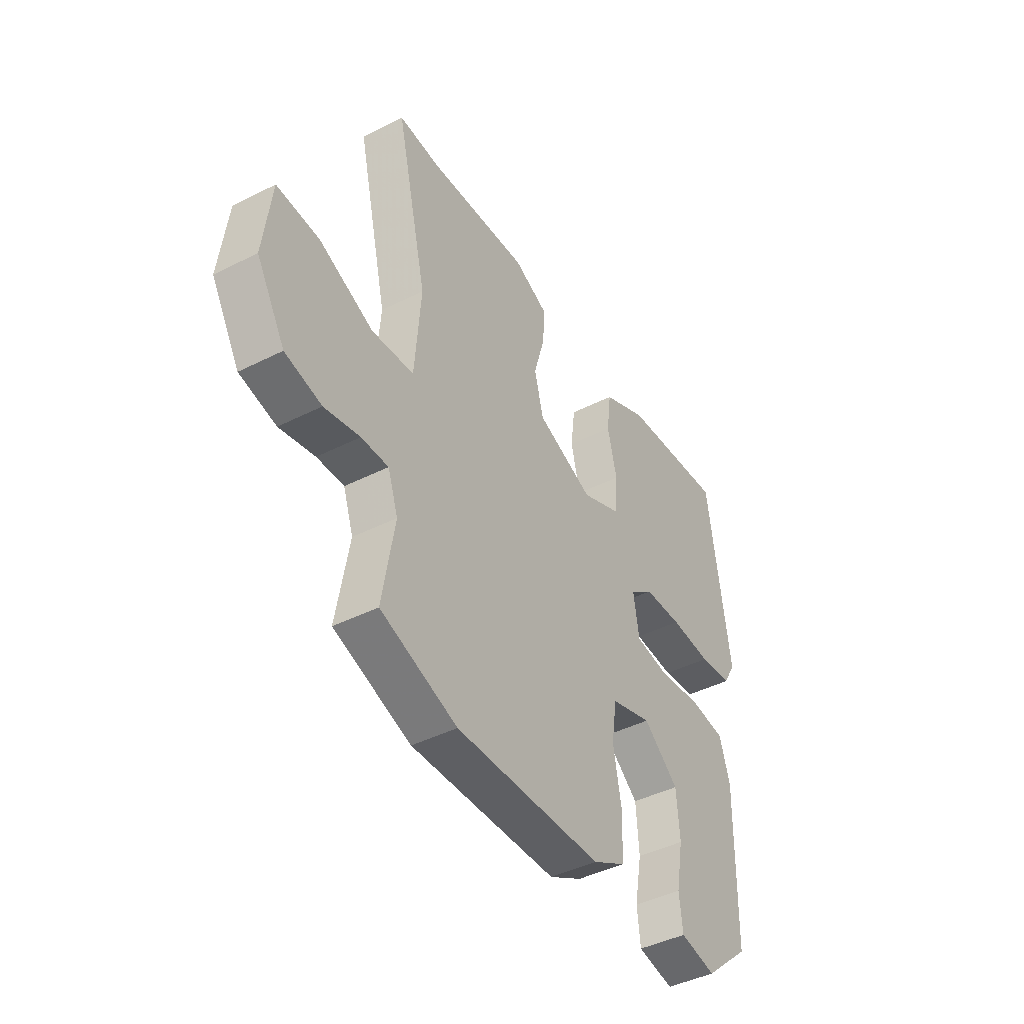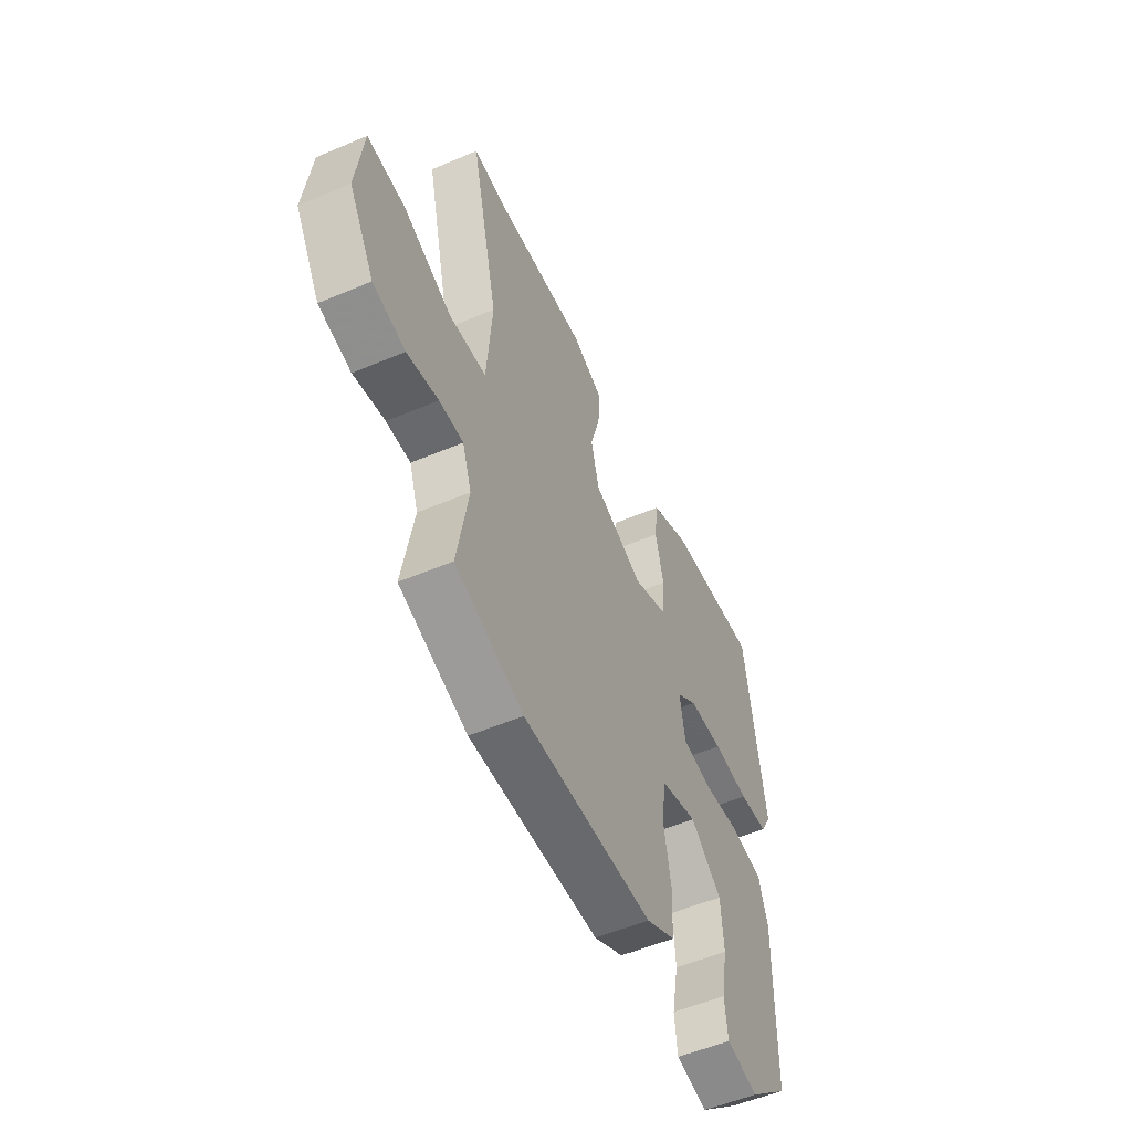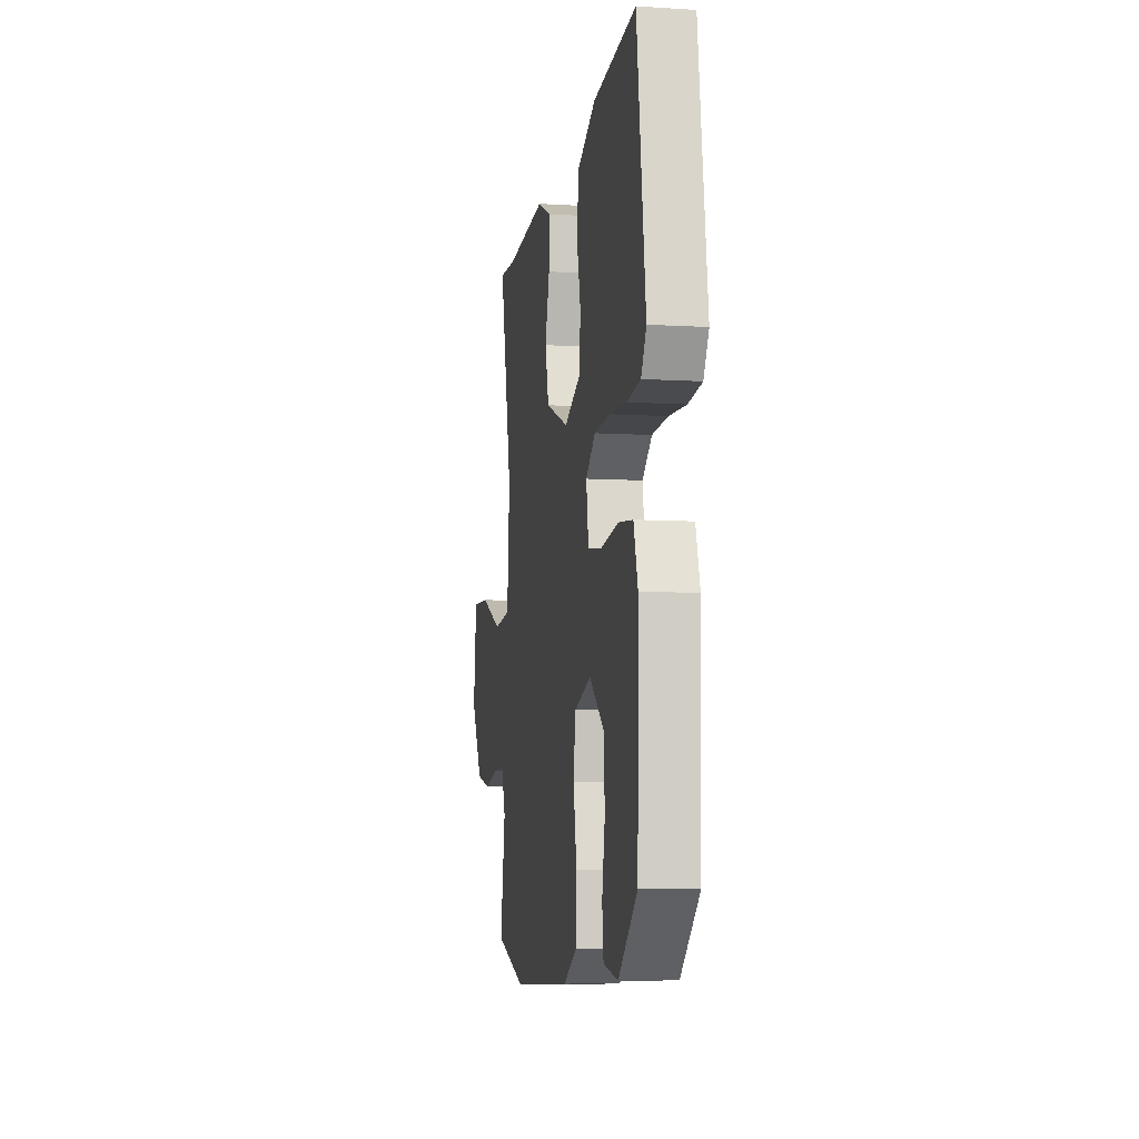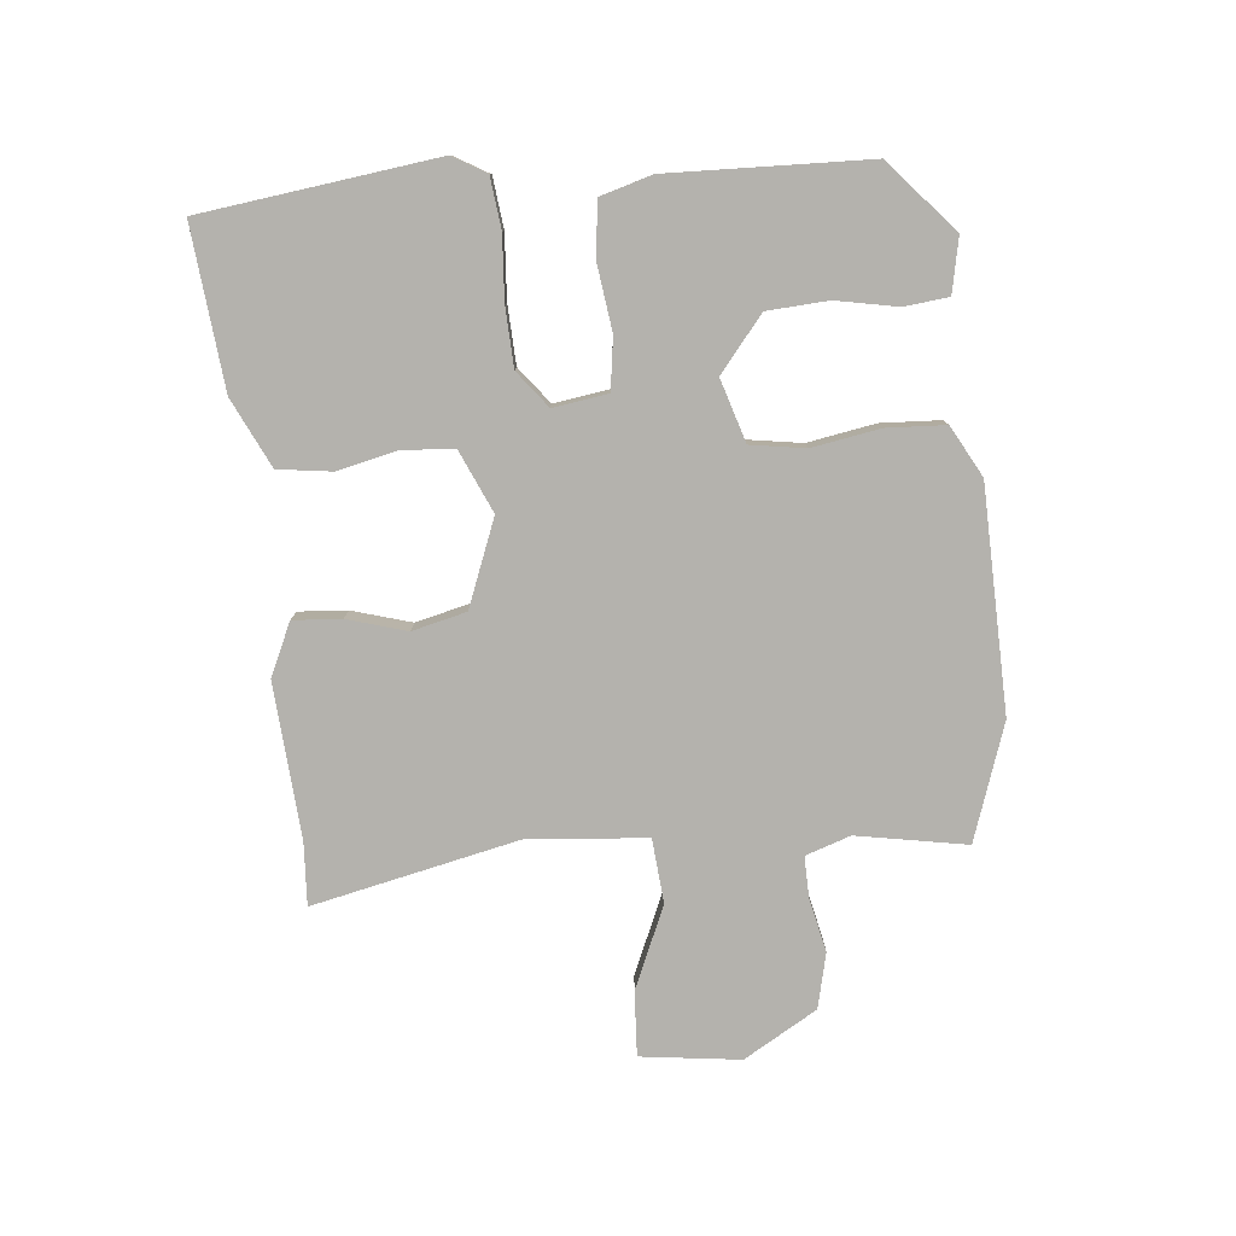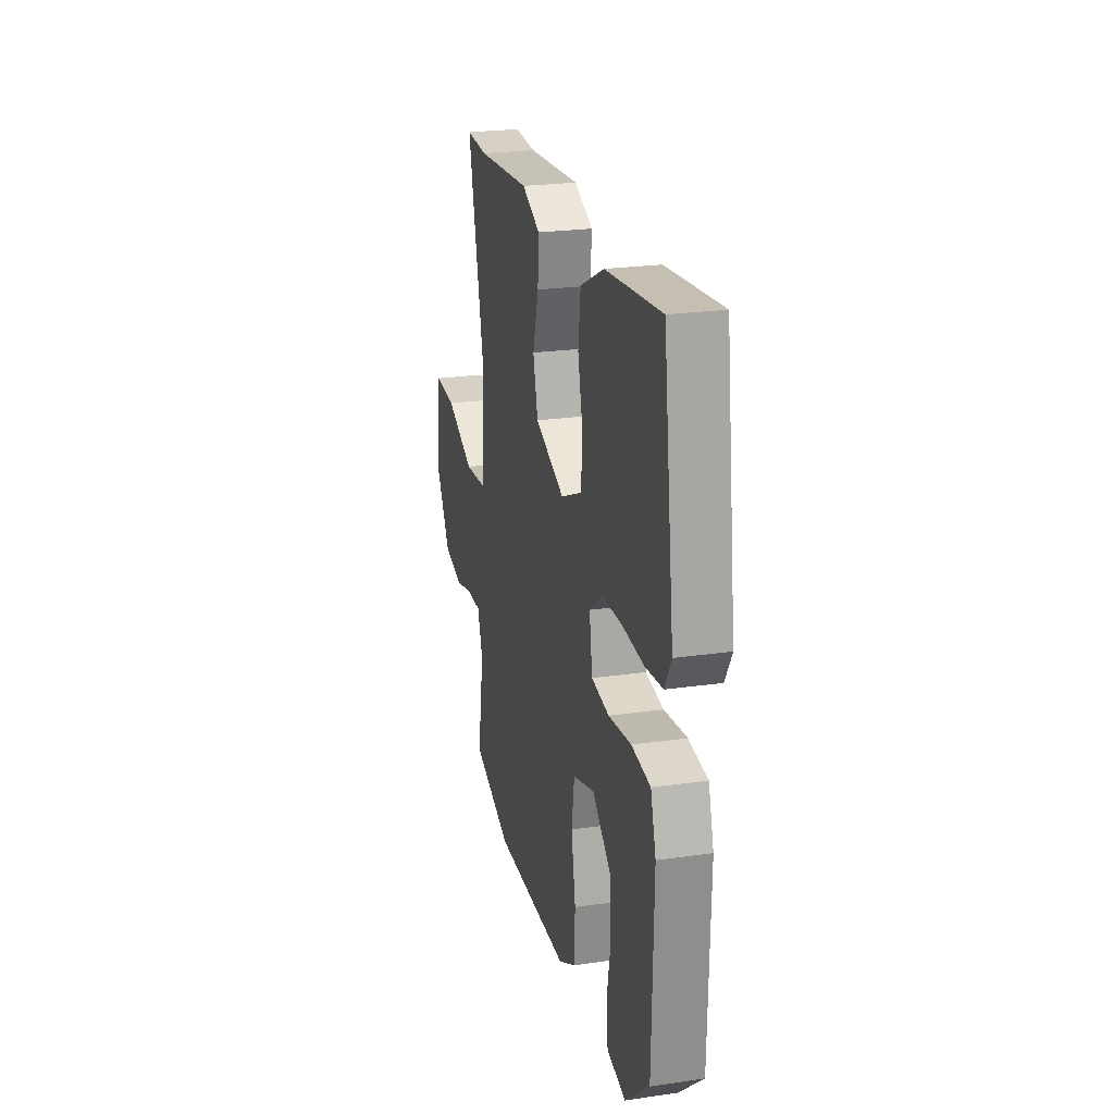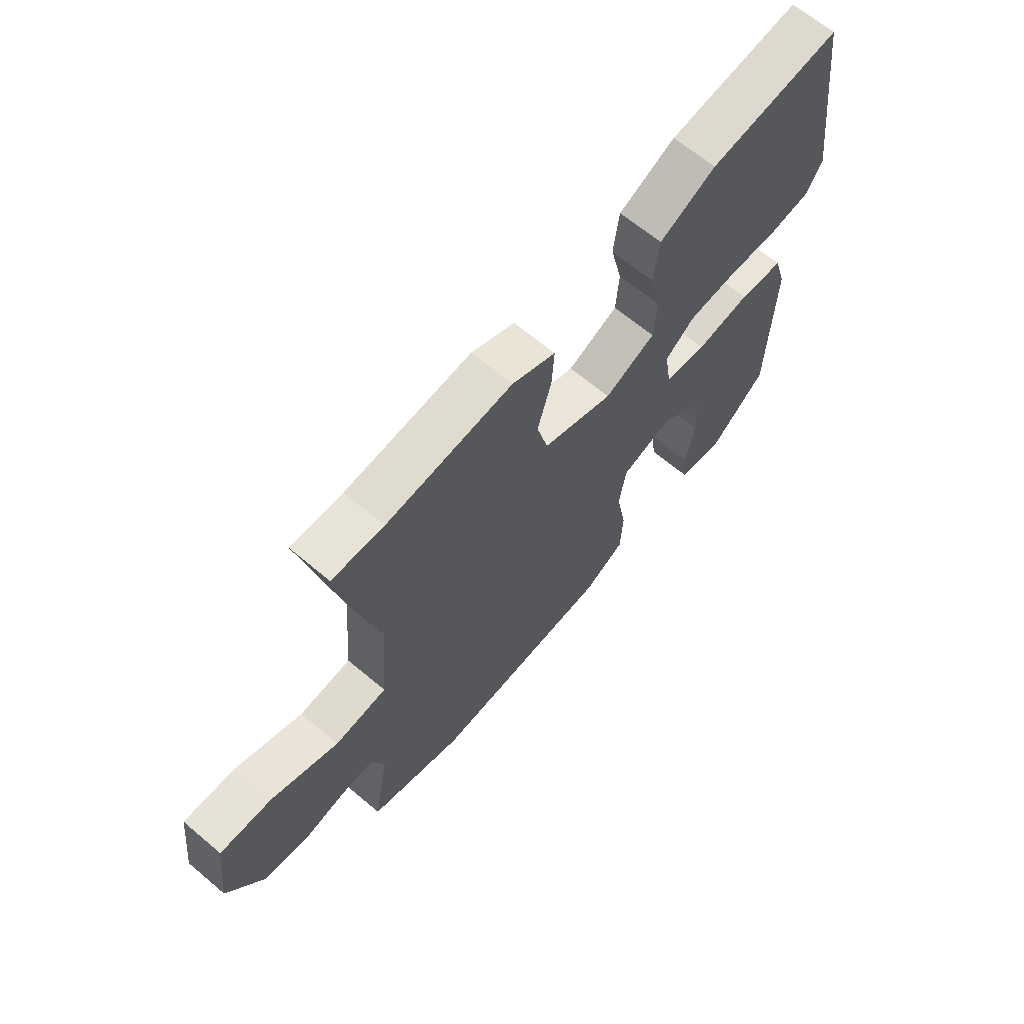
<metadata>
{"format":"obj","ext":"obj","renderer":"f3d","projection":"perspective","resolution":1024,"background":"white","views":[{"elev":-43.8,"azim":-59.3,"up":"+Z"},{"elev":-54.3,"azim":-65.8,"up":"+Z"},{"elev":-7.5,"azim":80.1,"up":"+Z"},{"elev":-79.5,"azim":95.0,"up":"+Y"},{"elev":23.9,"azim":76.5,"up":"+Z"},{"elev":65.6,"azim":-49.8,"up":"+Z"}]}
</metadata>
<code>
v -0.338 0.07 -0.554
v -0.525 0.07 -0.492
v -0.495 0.07 -0.315
v -0.52 0.07 -0.243
v -0.586 0.07 -0.245
v -0.672 0.07 -0.265
v -0.761 0.07 -0.245
v -0.831 0.07 -0.128
v -0.812 0.07 0.032
v -0.708 0.07 0.027
v -0.576 0.07 -0.029
v -0.473 0.07 -0.019
v -0.458 0.07 0.171
v -0.534 0.07 0.502
v -0.432 0.07 0.497
v -0.184 0.07 0.517
v -0.099 0.07 0.479
v -0.104 0.07 0.401
v -0.131 0.07 0.306
v -0.109 0.07 0.219
v 0.03 0.07 0.166
v 0.129 0.07 0.211
v 0.135 0.07 0.294
v 0.112 0.07 0.39
v 0.123 0.07 0.477
v 0.233 0.07 0.531
v 0.491 0.07 0.559
v 0.543 0.07 0.181
v 0.512 0.07 0.127
v 0.431 0.07 0.117
v 0.329 0.07 0.123
v 0.234 0.07 0.118
v 0.176 0.07 0.072
v 0.19 0.07 -0.016
v 0.273 0.07 -0.027
v 0.379 0.07 -0.012
v 0.467 0.07 -0.022
v 0.492 0.07 -0.105
v 0.485 0.07 -0.427
v 0.372 0.07 -0.528
v 0.284 0.07 -0.511
v 0.276 0.07 -0.439
v 0.294 0.07 -0.341
v 0.287 0.07 -0.243
v 0.2 0.07 -0.173
v 0.099 0.07 -0.205
v 0.086 0.07 -0.293
v 0.106 0.07 -0.402
v 0.102 0.07 -0.497
v 0.021 0.07 -0.542
v -0.338 0 -0.554
v -0.525 0 -0.492
v -0.495 0 -0.315
v -0.52 0 -0.243
v -0.586 0 -0.245
v -0.672 0 -0.265
v -0.761 0 -0.245
v -0.831 0 -0.128
v -0.812 0 0.032
v -0.708 0 0.027
v -0.576 0 -0.029
v -0.473 0 -0.019
v -0.458 0 0.171
v -0.534 0 0.502
v -0.432 0 0.497
v -0.184 0 0.517
v -0.099 0 0.479
v -0.104 0 0.401
v -0.131 0 0.306
v -0.109 0 0.219
v 0.03 0 0.166
v 0.129 0 0.211
v 0.135 0 0.294
v 0.112 0 0.39
v 0.123 0 0.477
v 0.233 0 0.531
v 0.491 0 0.559
v 0.543 0 0.181
v 0.512 0 0.127
v 0.431 0 0.117
v 0.329 0 0.123
v 0.234 0 0.118
v 0.176 0 0.072
v 0.19 0 -0.016
v 0.273 0 -0.027
v 0.379 0 -0.012
v 0.467 0 -0.022
v 0.492 0 -0.105
v 0.485 0 -0.427
v 0.372 0 -0.528
v 0.284 0 -0.511
v 0.276 0 -0.439
v 0.294 0 -0.341
v 0.287 0 -0.243
v 0.2 0 -0.173
v 0.099 0 -0.205
v 0.086 0 -0.293
v 0.106 0 -0.402
v 0.102 0 -0.497
v 0.021 0 -0.542
f 47 48 49 50
f 46 47 50 1
f 40 41 42 43
f 40 43 44
f 39 40 44
f 38 39 44
f 35 36 37 38
f 34 35 38 44
f 28 29 30 31
f 28 31 32
f 27 28 32
f 26 27 32 33
f 23 24 25 26
f 22 23 26 33
f 16 17 18 19
f 15 16 19
f 13 14 15 19
f 12 13 19 20
f 8 9 10 11
f 8 11 12
f 5 6 7 8
f 4 5 8 12
f 3 4 12 20
f 46 1 2 3
f 45 46 3 20
f 34 44 45 20
f 21 22 33 34
f 20 21 34
f 100 99 98 97
f 51 100 97 96
f 93 92 91 90
f 94 93 90
f 94 90 89
f 94 89 88
f 88 87 86 85
f 94 88 85 84
f 81 80 79 78
f 82 81 78
f 82 78 77
f 83 82 77 76
f 76 75 74 73
f 83 76 73 72
f 69 68 67 66
f 69 66 65
f 69 65 64 63
f 70 69 63 62
f 61 60 59 58
f 62 61 58
f 58 57 56 55
f 62 58 55 54
f 70 62 54 53
f 53 52 51 96
f 70 53 96 95
f 70 95 94 84
f 84 83 72 71
f 84 71 70
f 1 51 52 2
f 2 52 53 3
f 3 53 54 4
f 4 54 55 5
f 5 55 56 6
f 6 56 57 7
f 7 57 58 8
f 8 58 59 9
f 9 59 60 10
f 10 60 61 11
f 11 61 62 12
f 12 62 63 13
f 13 63 64 14
f 14 64 65 15
f 15 65 66 16
f 16 66 67 17
f 17 67 68 18
f 18 68 69 19
f 19 69 70 20
f 20 70 71 21
f 21 71 72 22
f 22 72 73 23
f 23 73 74 24
f 24 74 75 25
f 25 75 76 26
f 26 76 77 27
f 27 77 78 28
f 28 78 79 29
f 29 79 80 30
f 30 80 81 31
f 31 81 82 32
f 32 82 83 33
f 33 83 84 34
f 34 84 85 35
f 35 85 86 36
f 36 86 87 37
f 37 87 88 38
f 38 88 89 39
f 39 89 90 40
f 40 90 91 41
f 41 91 92 42
f 42 92 93 43
f 43 93 94 44
f 44 94 95 45
f 45 95 96 46
f 46 96 97 47
f 47 97 98 48
f 48 98 99 49
f 49 99 100 50
f 50 100 51 1

</code>
